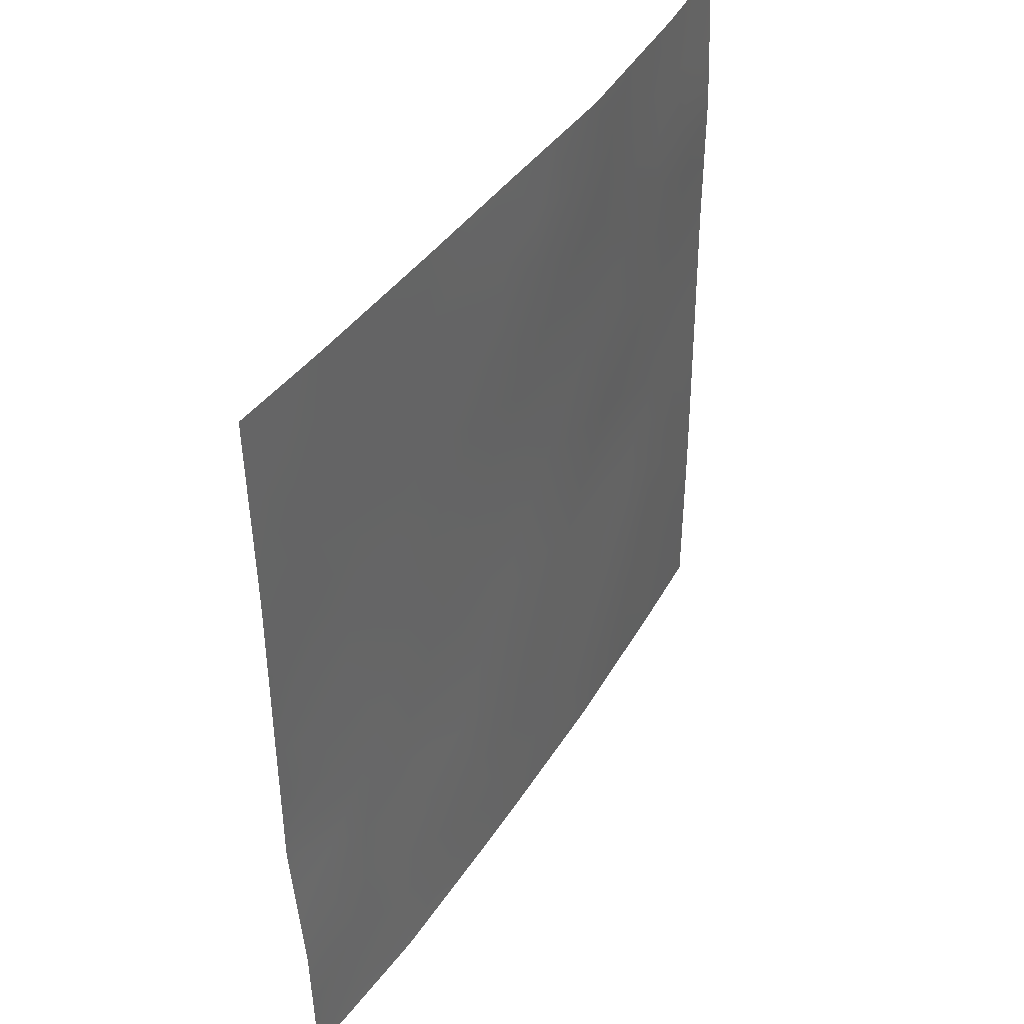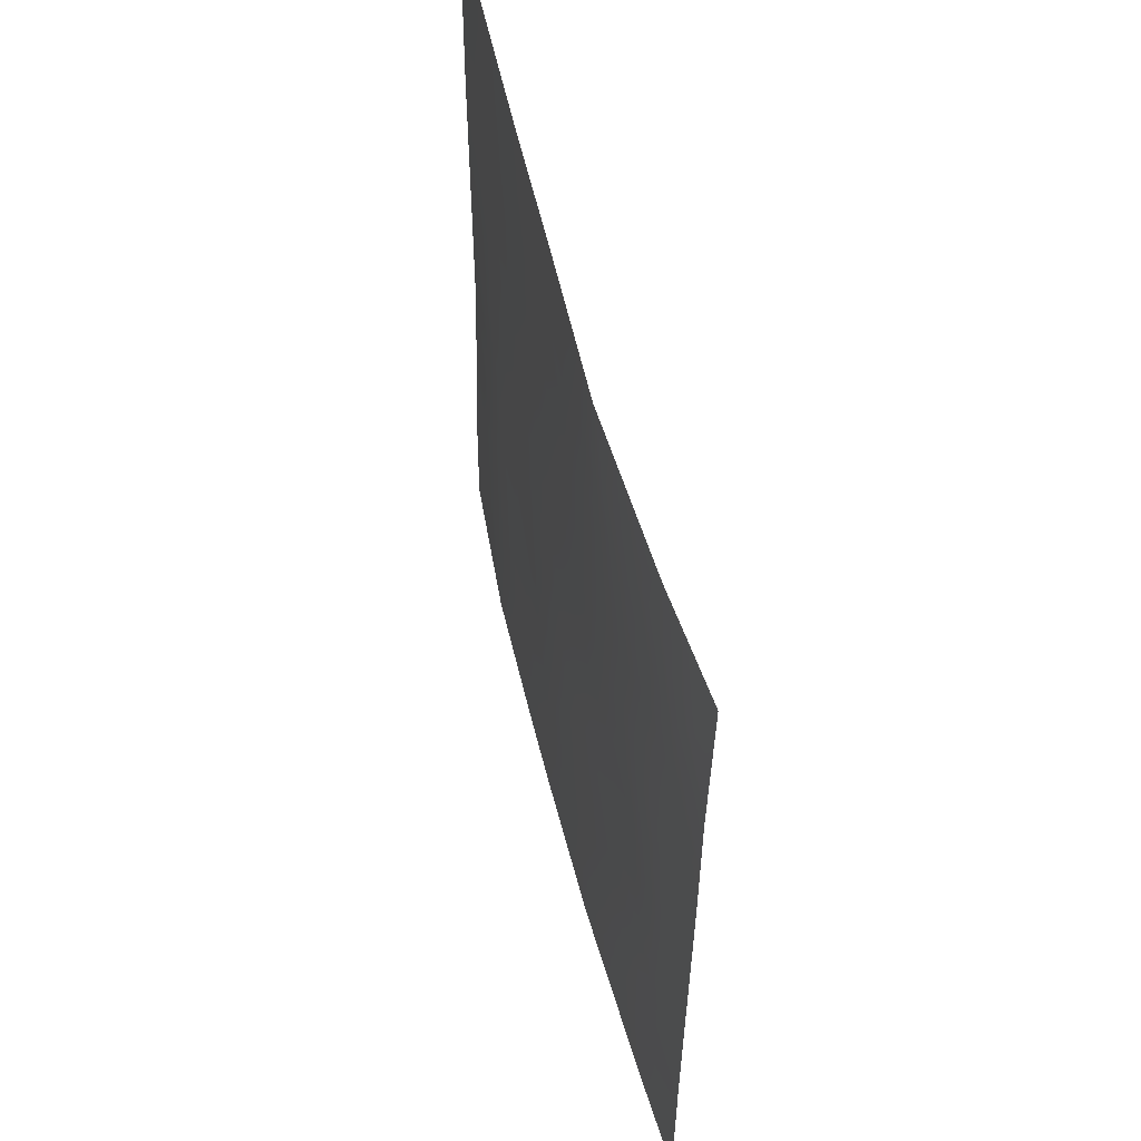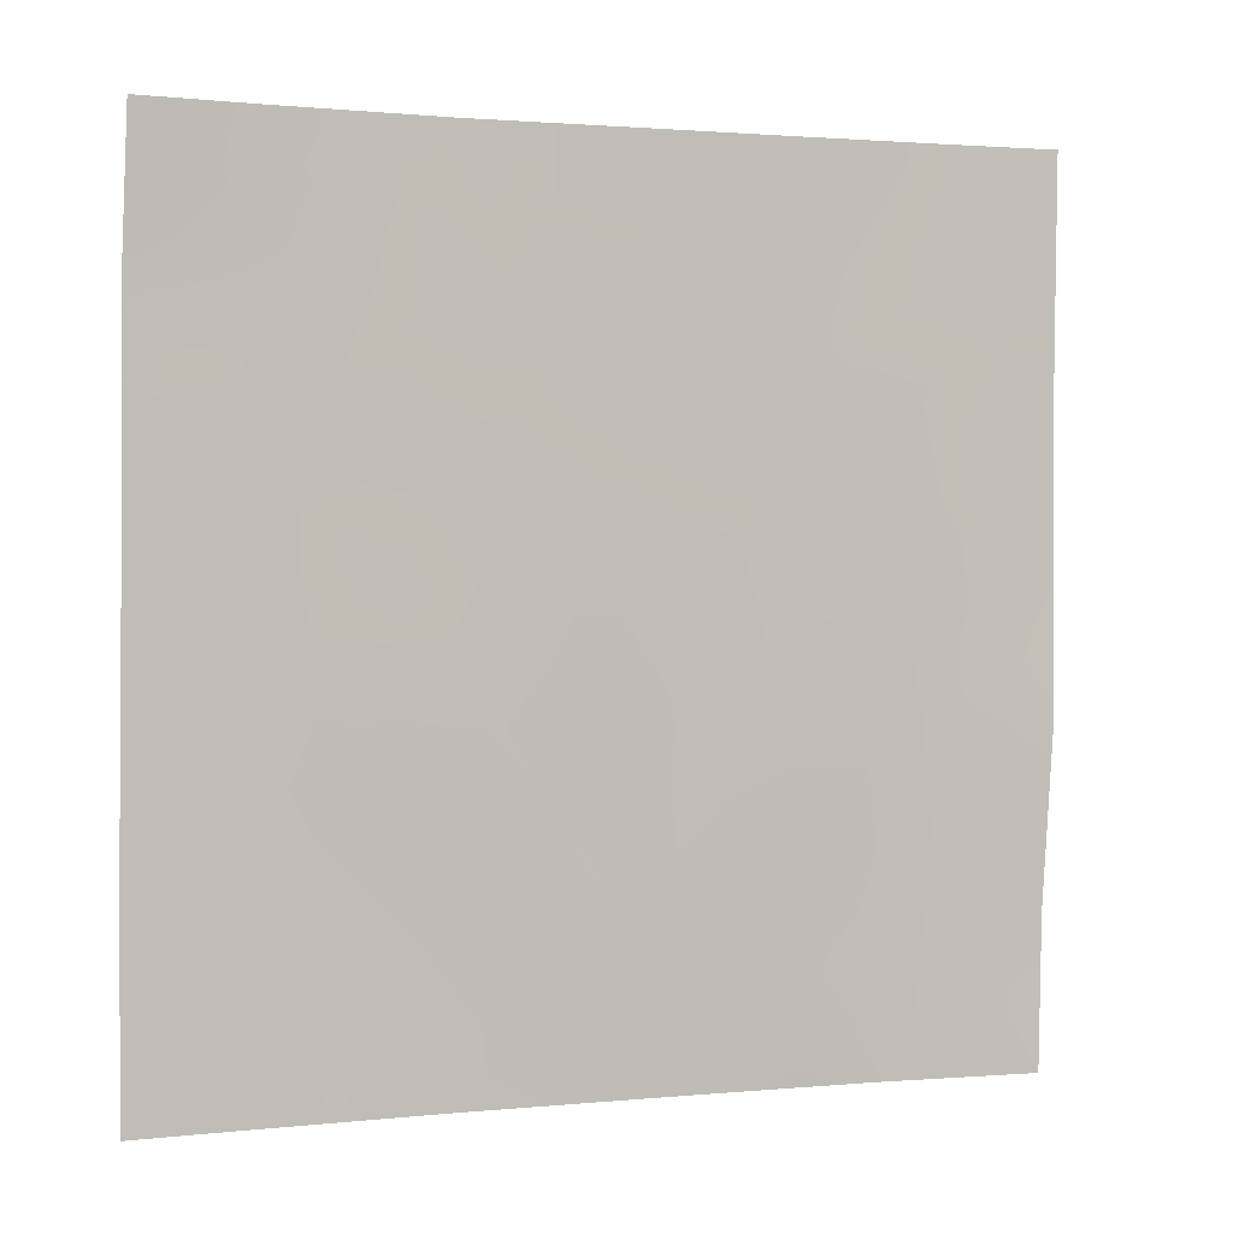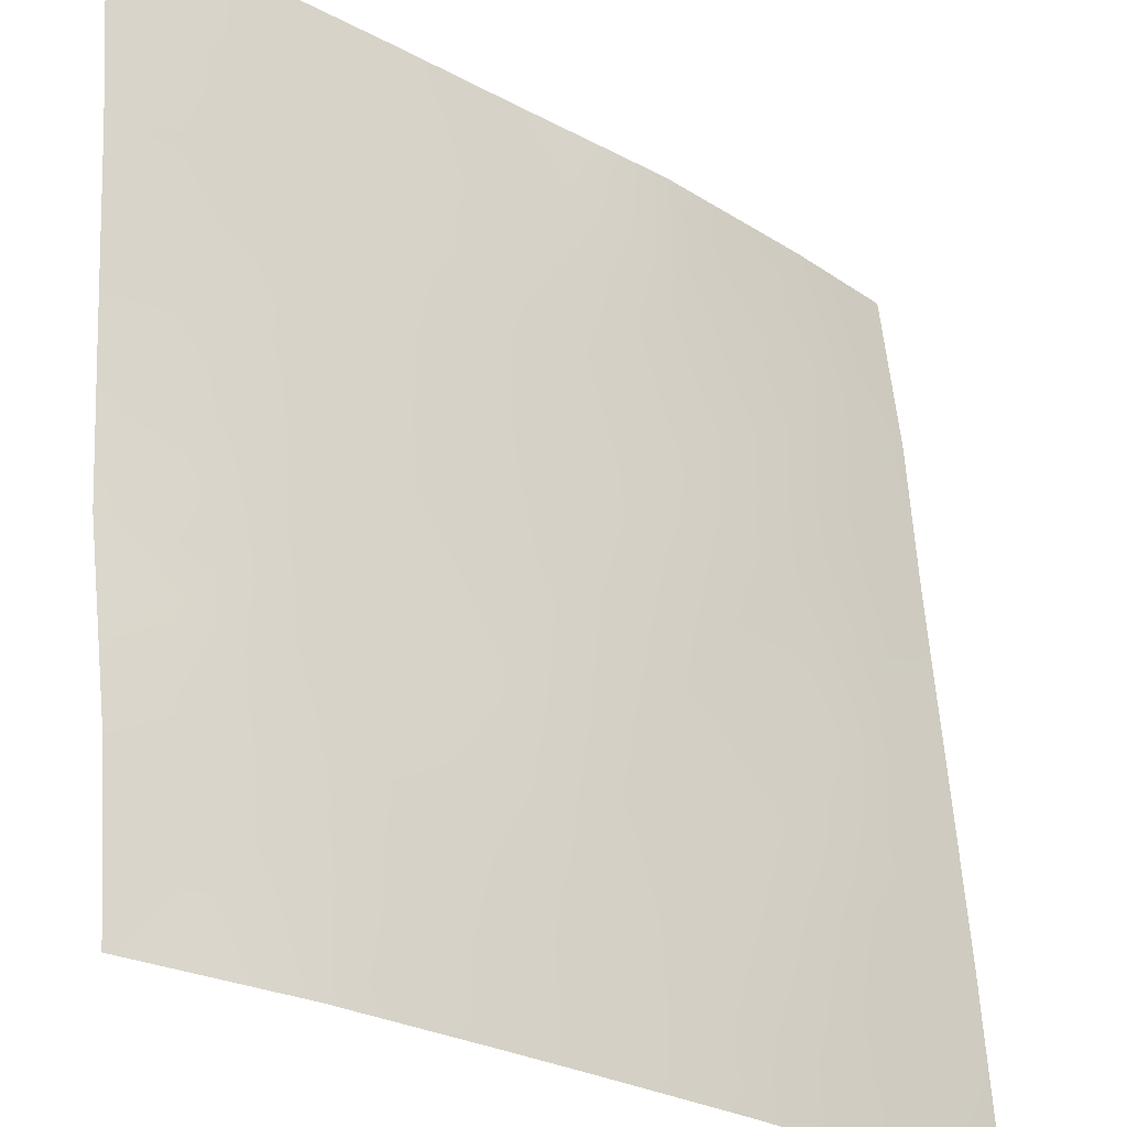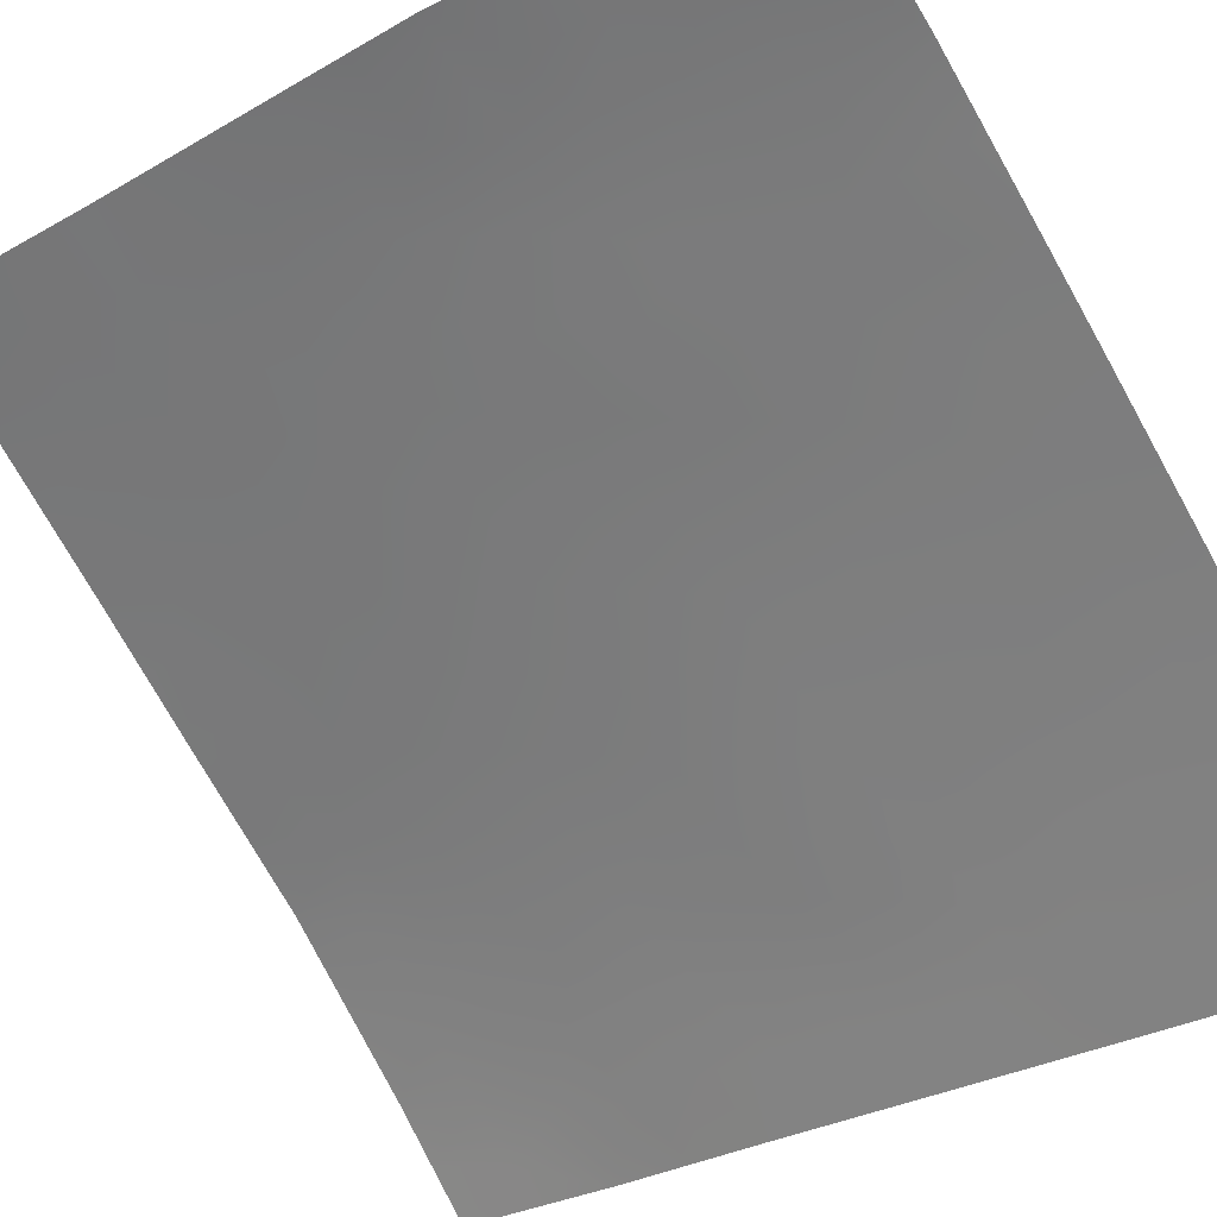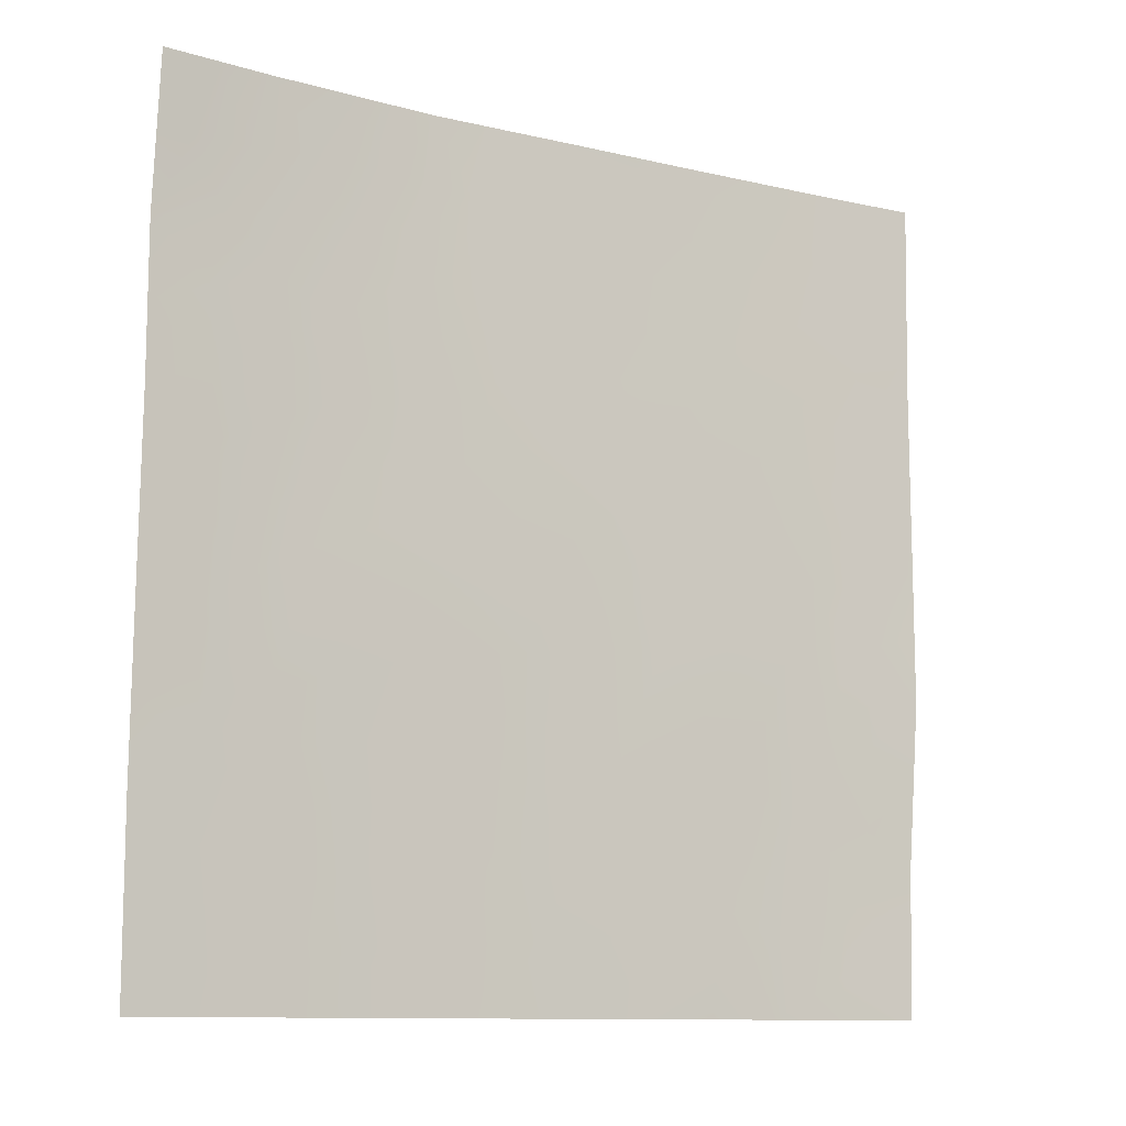
<metadata>
{"format":"obj","ext":"obj","renderer":"f3d","projection":"perspective","resolution":1024,"background":"white","views":[{"elev":41.6,"azim":161.5,"up":"+Z"},{"elev":55.7,"azim":-62.1,"up":"+Z"},{"elev":1.1,"azim":21.5,"up":"+Z"},{"elev":59.9,"azim":176.9,"up":"+Y"},{"elev":-29.3,"azim":130.8,"up":"+Y"},{"elev":-10.9,"azim":9.7,"up":"+Z"}]}
</metadata>
<code>
v -36.91 34.17 43.63
v -35.98 35.04 41.9
v -31.61 38.72 40.12
v -32.66 37.74 50
v -31.47 38.72 47.58
v -35.96 35.12 38
v -33.42 37.25 41.01
v -33.41 37.32 39.08
v -32.18 38.17 44.18
v -40.54 30.72 43.17
v -40.51 30.72 45.63
v -39.3 31.95 44.48
v -39.78 31.47 48.01
v -40.51 30.72 47.79
v -34.4 36.29 50
v -35.82 35.08 50
v -37.91 33.27 45.15
v -35.04 35.94 38
v -31.47 38.72 44.46
v -31.47 38.72 47.08
v -32.69 37.81 42.37
v -31.43 38.72 50
v -40.56 30.72 40.59
v -31.47 38.72 42.5
v -32.83 37.63 45.63
v -39.08 32.19 39.78
v -35.84 35.1 47.27
v -36.33 34.67 45.49
v -33.47 37.31 38
v -39.31 31.89 50
v -37.57 33.61 50
v -31.65 38.72 38
v -40.56 30.72 40.03
v -39.52 31.76 38
v -40.42 30.72 50
v -40.56 30.72 38
v -37.64 33.6 38
v -34.51 36.23 45.91
v -33.65 36.97 44.04
v -34.37 36.33 47.95
v -35 35.93 40.02
v -35.78 35.14 48.84
v -34.35 36.41 42.16
v -38.4 32.81 48.18
v -39.53 31.73 42.61
v -37.52 33.64 41.65
v -38.88 32.38 41.37
v -36.73 34.39 39.89
v -35.29 35.59 43.89
v -39.19 32.05 46.42
v -38.32 32.86 43.27
v -38.32 32.94 39.7
v -33.03 37.45 46.76
v -37.46 33.68 46.88
v -34.21 36.64 38.61
v -34.19 36.63 39.54
v -34.84 36.09 39.03
v -32.89 37.6 44.05
v -32.67 37.77 44.8
v -33.29 37.26 44.89
v -40.51 30.72 46.71
v -39.93 31.31 47
v -35.11 35.68 50
v -35.08 35.72 49.36
v -39.85 31.39 46.03
v -39.87 31.36 45.01
v -39.2 32.04 45.46
v -32.8 37.74 41.42
v -33.5 37.13 42.13
v -33.99 36.75 41.4
v -35.16 35.73 42.03
v -35.52 35.46 40.99
v -34.69 36.15 41.17
v -31.45 38.72 48.79
v -32.05 38.23 50
v -32.04 38.24 49.33
v -40.55 30.72 41.88
v -39.9 31.37 41.98
v -39.99 31.27 42.83
v -32.21 38.11 47.31
v -32.11 38.2 48.3
v -32.9 37.54 47.99
v -39.86 31.41 40.03
v -34.26 36.62 38
v -39.51 31.71 49.01
v -39.1 32.13 48.14
v -38.79 32.41 49.07
v -31.63 38.72 39.06
v -32.51 38.02 39.66
v -32.54 38.01 38.62
v -40.01 31.27 39.01
v -39.47 31.81 39.08
v -40.46 30.72 48.9
v -40.1 31.1 48.95
v -39.86 31.31 50
v -40.56 30.72 39.02
v -40.04 31.24 38
v -38.83 32.43 38.86
v -34.81 36.01 43.03
v -35.63 35.32 42.91
v -39.2 32.04 47.35
v -36.4 34.62 48.17
v -35.65 35.25 48.03
v -35.46 35.41 45.67
v -35.79 35.14 44.72
v -34.93 35.88 44.87
v -34.08 36.6 44.93
v -34.46 36.29 43.99
v -31.54 38.72 41.31
v -32.18 38.25 40.68
v -31.47 38.72 43.48
v -32.31 38.08 43.21
v -36.44 34.61 42.78
v -36.11 34.87 43.77
v -37.69 33.46 46.03
v -37.14 33.95 45.34
v -36.9 34.17 46.21
v -39.94 31.31 43.9
v -39.42 31.84 43.48
v -38.17 33.01 46.66
v -37.95 33.22 47.51
v -36.69 34.35 50
v -36.38 34.62 49.2
v -35.05 35.76 48.41
v -34.38 36.31 48.92
v -40.52 30.72 44.4
v -32.75 37.8 40.51
v -33.41 37.29 40.02
v -38.25 32.96 41.49
v -37.92 33.25 42.49
v -38.62 32.61 42.26
v -37.4 33.73 44.43
v -36.62 34.42 44.58
v -36.06 34.9 46.38
v -36.65 34.39 47.1
v -37.23 33.89 47.81
v -35.53 35.48 39
v -36.8 34.36 38
v -36.35 34.75 38.97
v -37.17 34.01 38.92
v -33.68 36.9 48.46
v -33.75 36.83 49.34
v -34.13 36.65 40.5
v -36.76 34.33 41.79
v -37.2 33.92 42.66
v -37.72 33.44 48.38
v -39.94 31.33 41.15
v -35.08 35.74 47.52
v -38.44 32.75 50
v -32.56 38.01 38
v -37.52 33.67 39.79
v -37.12 34.02 40.78
v -37.89 33.32 40.65
v -38.62 32.6 44.88
v -38.78 32.43 43.92
v -38.1 33.07 44.23
v -34.43 36.28 46.99
v -35.22 35.63 46.6
v -33.99 36.7 43.11
v -39.32 31.95 41.89
v -38.98 32.25 42.94
v -35.91 35.12 39.97
v -38.63 32.63 40.58
v -36.34 34.74 40.89
v -38 33.24 38.86
v -33.19 37.38 43.16
v -38.48 32.73 45.85
v -31.47 38.72 45.77
v -32.19 38.14 46.29
v -32.14 38.18 45.18
v -37.63 33.5 43.48
v -38.58 32.68 38
v -33.82 36.8 46.59
v -33.69 36.89 47.48
v -33.6 36.98 45.79
v -33.53 37.01 50
v -32.17 38.22 41.8
v -32.85 37.59 48.99
v -37.12 34.01 48.92
v -39.32 31.95 40.79
v -37.95 33.24 49.13
v -38.65 32.57 46.9
f 55 56 57
f 58 59 60
f 61 11 65
f 63 16 64
f 68 69 7
f 71 72 73
f 77 78 79
f 26 180 83
f 18 84 55
f 85 86 87
f 88 89 90
f 91 92 83
f 35 93 94
f 85 95 94
f 96 97 91
f 92 98 26
f 99 100 71
f 50 62 65
f 104 105 106
f 107 106 108
f 24 111 112
f 113 100 114
f 115 116 117
f 118 79 119
f 182 120 121
f 122 179 123
f 124 125 64
f 126 118 66
f 89 127 128
f 129 130 131
f 116 132 133
f 117 134 135
f 123 102 42
f 136 135 102
f 41 137 57
f 138 139 140
f 125 141 142
f 143 70 73
f 144 113 145
f 146 121 136
f 83 180 147
f 148 124 103
f 87 181 149
f 32 90 150
f 151 152 153
f 154 155 156
f 157 148 158
f 108 99 159
f 160 131 161
f 139 137 162
f 163 153 129
f 104 158 134
f 163 180 26
f 164 144 152
f 164 162 72
f 165 140 151
f 105 133 114
f 166 112 58
f 159 69 166
f 128 143 56
f 167 67 154
f 168 169 170
f 78 147 160
f 156 171 132
f 119 161 155
f 130 145 171
f 170 25 59
f 98 172 165
f 173 174 157
f 173 175 53
f 82 141 174
f 80 53 169
f 60 175 107
f 115 120 167
f 15 142 176
f 18 55 57
f 55 8 56
f 57 56 41
f 39 58 60
f 58 9 59
f 60 59 25
f 14 62 13
f 62 14 61
f 15 63 64
f 64 16 42
f 65 11 66
f 67 66 12
f 68 21 69
f 70 69 43
f 43 71 73
f 71 2 72
f 73 72 41
f 5 74 81
f 74 22 76
f 10 77 79
f 77 23 147
f 79 78 45
f 53 80 82
f 80 5 81
f 23 33 83
f 84 29 55
f 8 55 29
f 30 85 87
f 85 13 86
f 87 86 44
f 32 88 90
f 88 3 89
f 90 89 8
f 33 91 83
f 91 34 92
f 83 92 26
f 93 14 94
f 13 94 14
f 13 85 94
f 85 30 95
f 94 95 35
f 33 96 91
f 96 36 97
f 91 97 34
f 92 34 98
f 26 98 52
f 43 99 71
f 99 49 100
f 71 100 2
f 101 13 62
f 102 27 103
f 38 104 106
f 104 28 105
f 106 105 49
f 39 107 108
f 107 38 106
f 108 106 49
f 3 109 110
f 109 24 177
f 111 9 112
f 9 111 19
f 1 113 114
f 113 2 100
f 114 100 49
f 54 115 117
f 115 17 116
f 117 116 28
f 12 118 119
f 118 10 79
f 119 79 45
f 44 182 121
f 121 120 54
f 16 122 123
f 122 31 179
f 42 124 64
f 124 40 125
f 64 125 15
f 11 126 66
f 126 10 118
f 66 118 12
f 8 89 128
f 128 127 7
f 47 129 131
f 129 46 130
f 131 130 51
f 28 116 133
f 116 17 132
f 133 132 1
f 54 117 135
f 117 28 134
f 135 134 27
f 16 123 42
f 136 54 135
f 102 135 27
f 6 18 137
f 57 137 18
f 37 138 140
f 138 6 139
f 140 139 48
f 15 125 142
f 125 40 141
f 142 141 178
f 41 143 73
f 143 7 70
f 73 70 43
f 46 144 145
f 144 2 113
f 145 113 1
f 179 146 136
f 146 44 121
f 136 121 54
f 23 83 147
f 27 148 103
f 148 40 124
f 103 124 42
f 30 87 149
f 87 44 181
f 149 181 31
f 8 29 90
f 150 90 29
f 52 151 153
f 151 48 152
f 153 152 46
f 17 154 156
f 154 12 155
f 156 155 51
f 80 20 5
f 181 44 146
f 13 101 86
f 101 50 182
f 38 157 158
f 157 40 148
f 158 148 27
f 39 108 159
f 108 49 99
f 159 99 43
f 45 160 161
f 160 47 131
f 161 131 51
f 48 139 162
f 139 6 137
f 162 137 41
f 47 163 129
f 163 52 153
f 129 153 46
f 110 109 177
f 68 7 127
f 28 104 134
f 104 38 158
f 134 158 27
f 52 163 26
f 163 47 180
f 48 164 152
f 164 2 144
f 152 144 46
f 2 164 72
f 164 48 162
f 72 162 41
f 52 165 151
f 165 37 140
f 151 140 48
f 49 105 114
f 105 28 133
f 114 133 1
f 39 166 58
f 166 21 112
f 58 112 9
f 39 159 166
f 159 43 69
f 166 69 21
f 8 128 56
f 128 7 143
f 56 143 41
f 17 167 154
f 167 50 67
f 154 67 12
f 19 168 170
f 168 20 169
f 170 169 25
f 45 78 160
f 160 147 180
f 17 156 132
f 156 51 171
f 132 171 1
f 12 119 155
f 119 45 161
f 155 161 51
f 51 130 171
f 130 46 145
f 171 145 1
f 19 170 9
f 59 9 170
f 52 98 165
f 98 34 172
f 165 172 37
f 38 173 157
f 173 53 174
f 157 174 40
f 173 38 175
f 53 175 25
f 53 82 174
f 82 178 141
f 174 141 40
f 20 80 169
f 169 53 25
f 39 60 107
f 60 25 175
f 107 175 38
f 17 115 167
f 115 54 120
f 4 142 178
f 81 74 76
f 76 22 75
f 76 75 4
f 82 80 81
f 176 142 4
f 68 127 110
f 178 82 81
f 21 68 177
f 76 178 81
f 178 76 4
f 61 65 62
f 7 69 70
f 77 147 78
f 65 66 67
f 42 102 103
f 65 67 50
f 50 101 62
f 123 179 102
f 179 136 102
f 160 180 47
f 89 3 110
f 179 31 181
f 89 110 127
f 167 120 182
f 179 181 146
f 86 101 44
f 182 44 101
f 110 177 68
f 167 182 50
f 24 112 21
f 177 24 21

</code>
